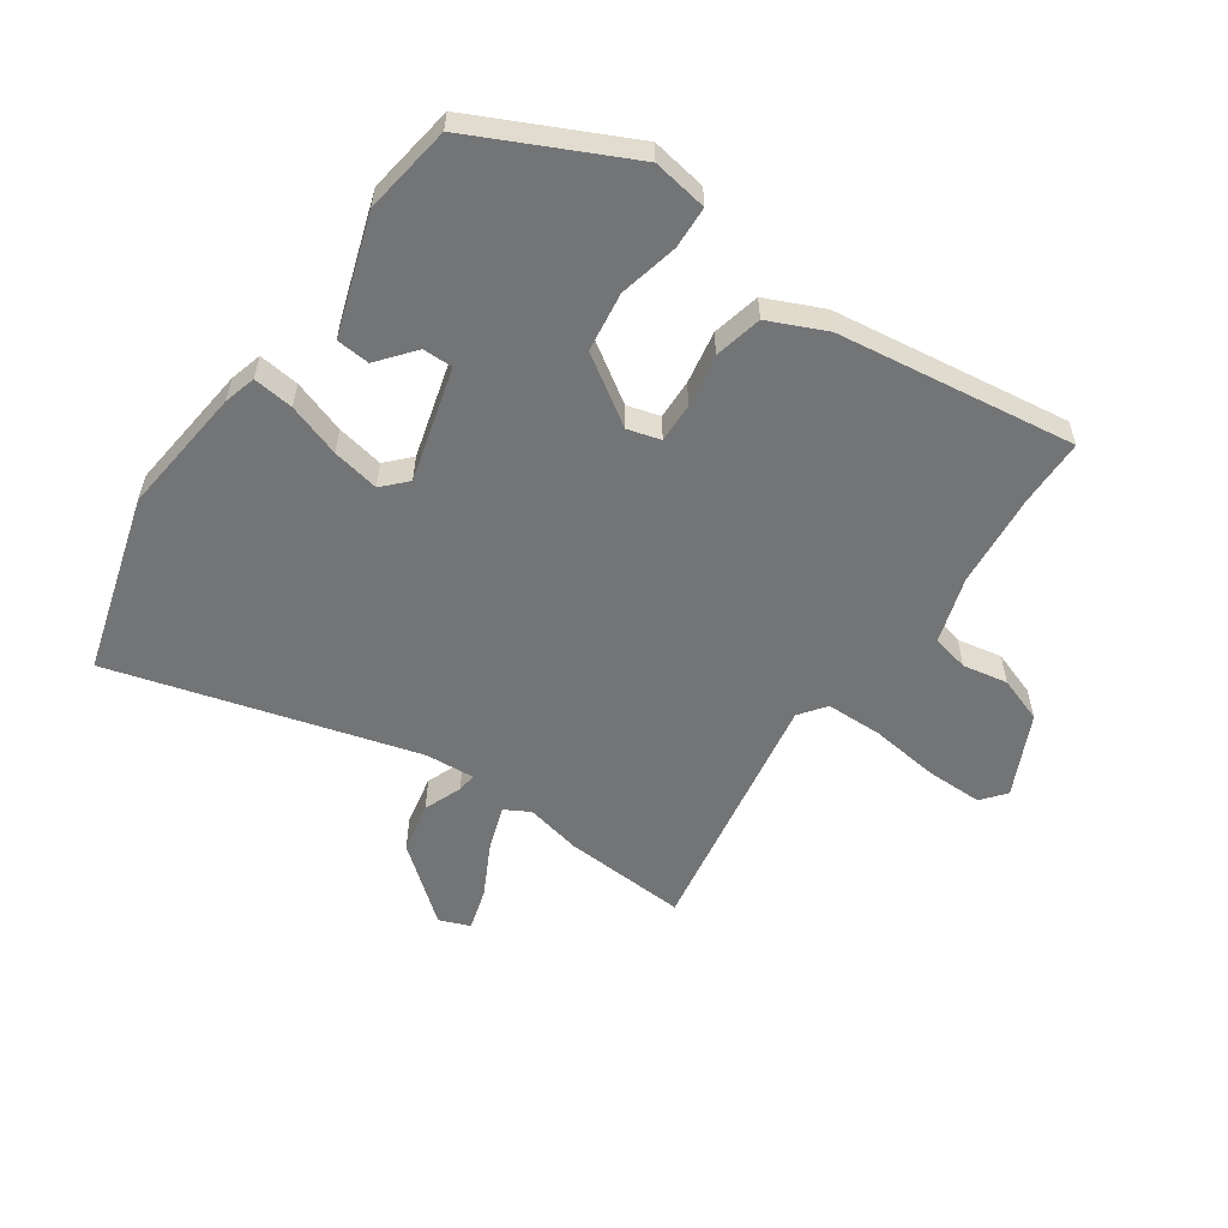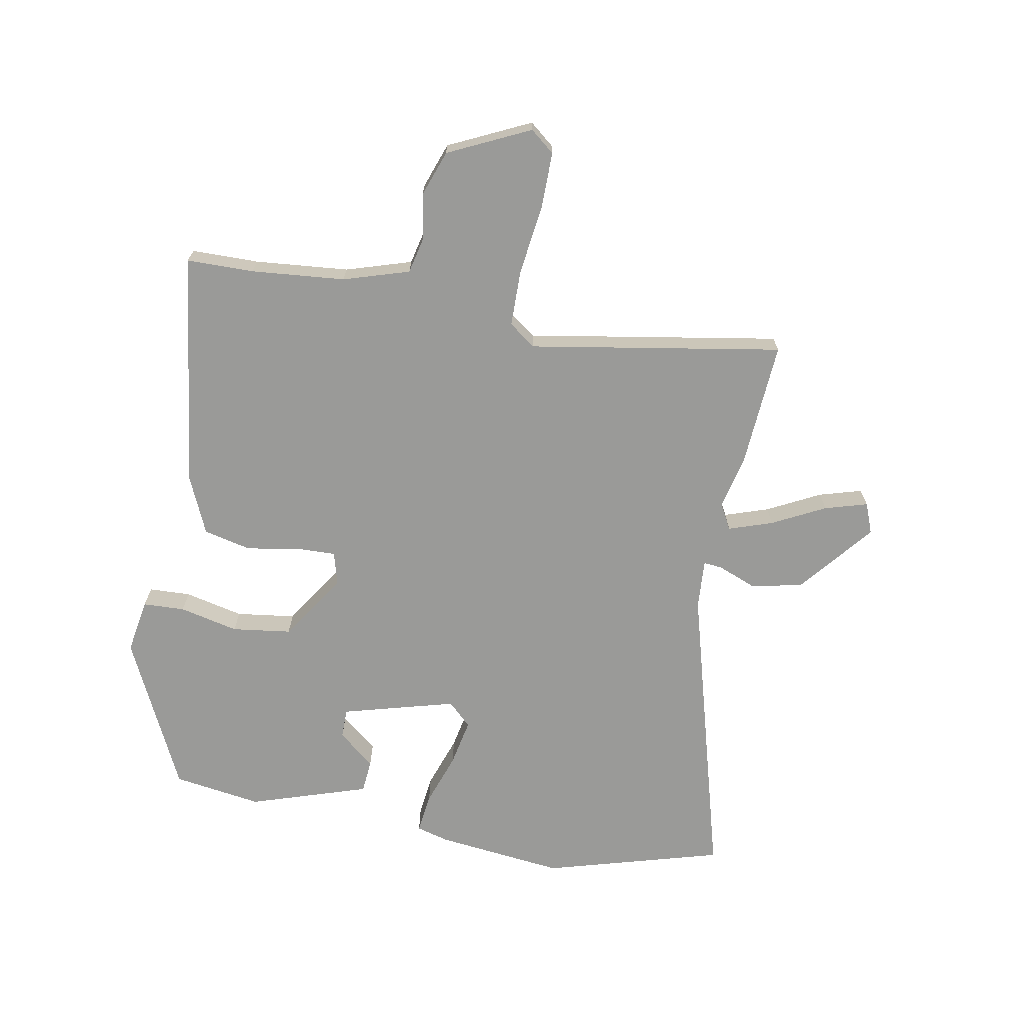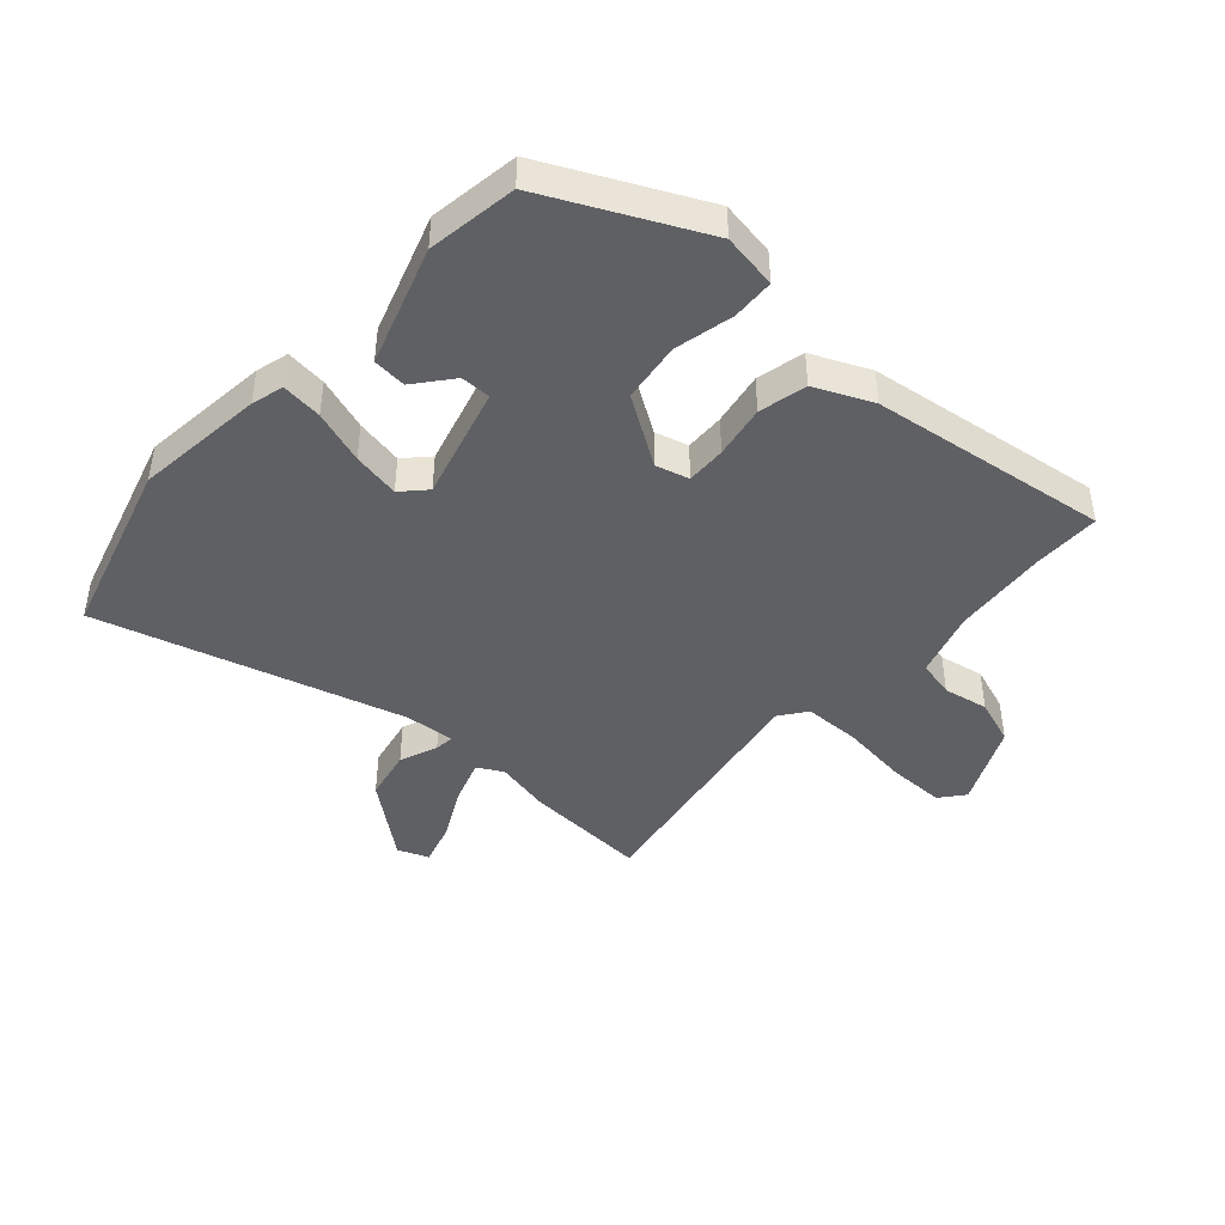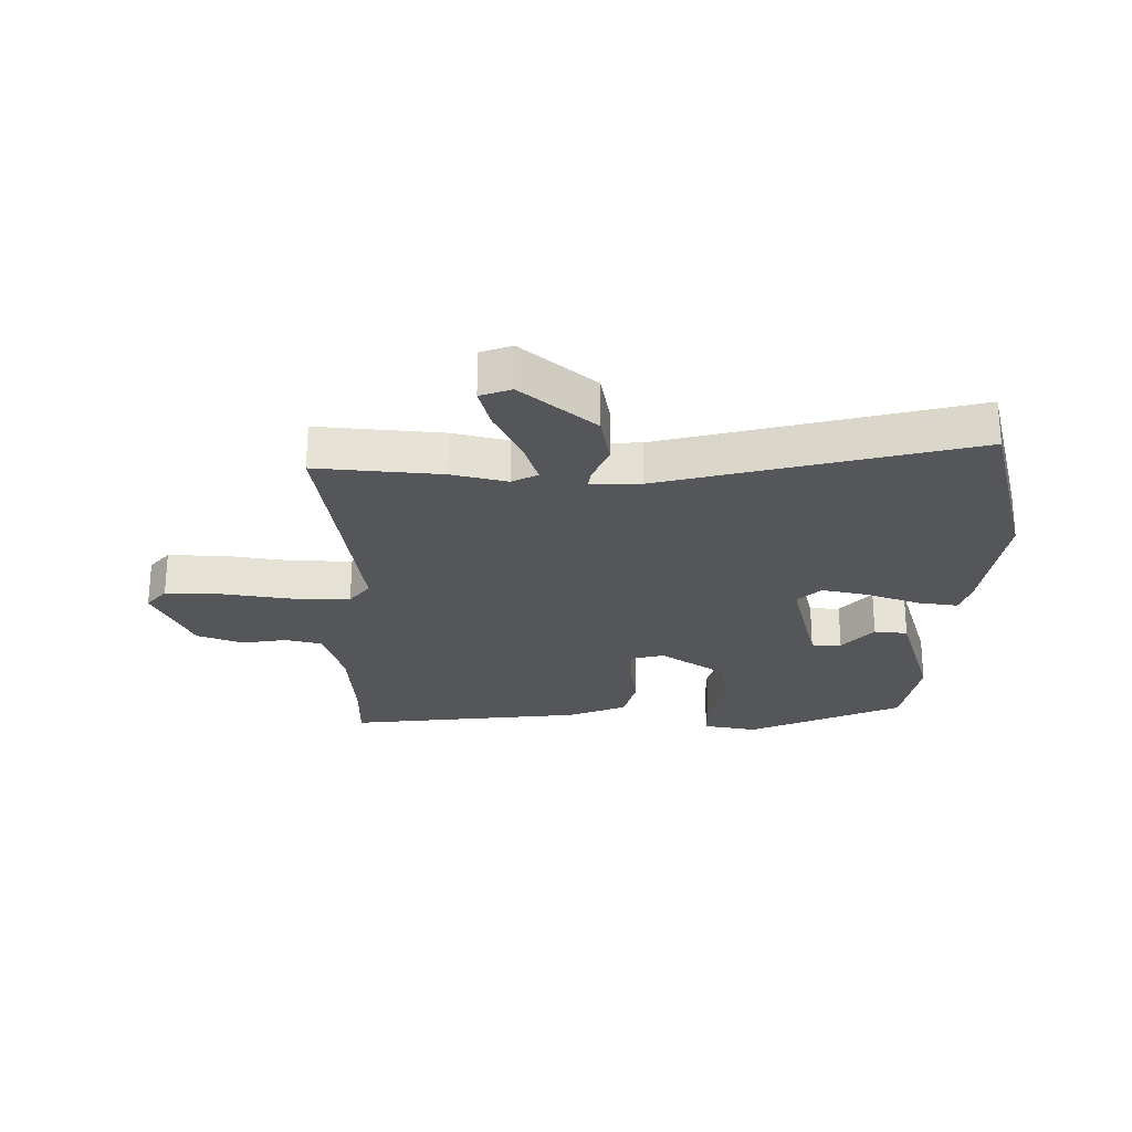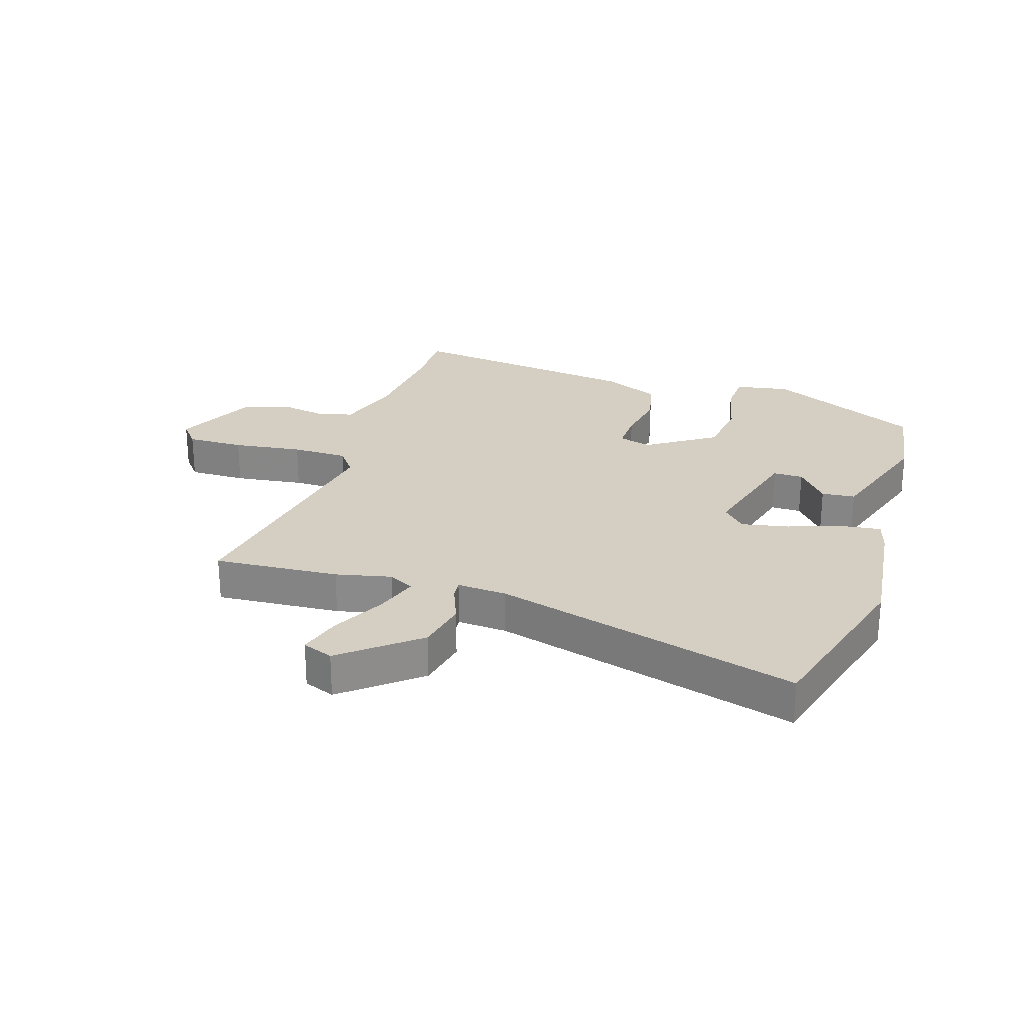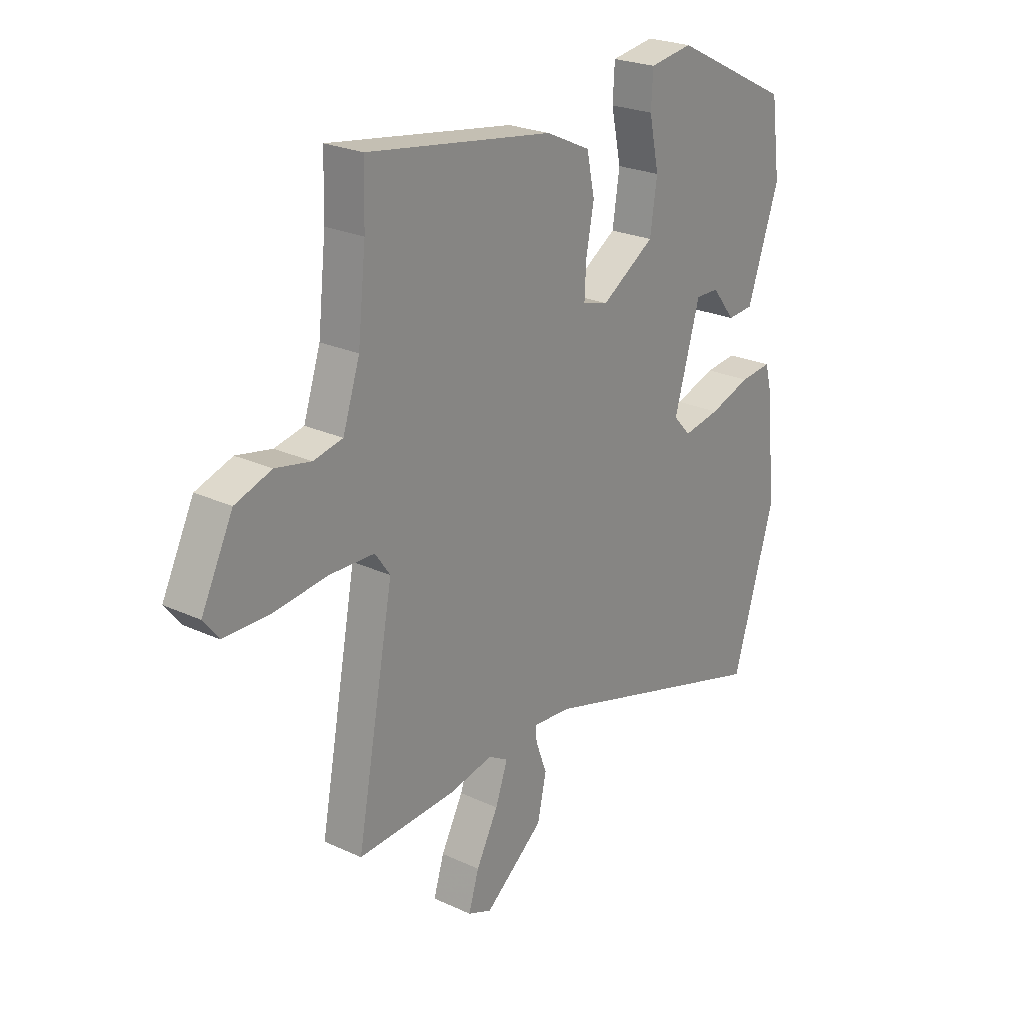
<metadata>
{"format":"obj","ext":"obj","renderer":"f3d","projection":"perspective","resolution":1024,"background":"white","views":[{"elev":-56.1,"azim":-35.5,"up":"+Y"},{"elev":-69.2,"azim":78.6,"up":"+Y"},{"elev":-43.6,"azim":-42.8,"up":"+Y"},{"elev":-25.2,"azim":177.2,"up":"+Y"},{"elev":25.8,"azim":-163.4,"up":"+Y"},{"elev":24.1,"azim":127.6,"up":"+Z"}]}
</metadata>
<code>
v -0.462 0.07 -0.626
v -0.552 0.07 -0.329
v -0.531 0.07 -0.113
v -0.517 0.07 -0.059
v -0.449 0.07 -0.066
v -0.36 0.07 -0.095
v -0.281 0.07 -0.109
v -0.244 0.07 -0.069
v -0.299 0.07 0.12
v -0.349 0.07 0.119
v -0.398 0.07 0.057
v -0.454 0.07 0.061
v -0.522 0.07 0.258
v -0.502 0.07 0.407
v -0.248 0.07 0.534
v -0.156 0.07 0.52
v -0.152 0.07 0.45
v -0.173 0.07 0.351
v -0.158 0.07 0.252
v -0.044 0.07 0.18
v 0.011 0.07 0.196
v 0.008 0.07 0.262
v -0.009 0.07 0.35
v 0.008 0.07 0.43
v 0.103 0.07 0.474
v 0.499 0.07 0.534
v 0.502 0.07 0.422
v 0.519 0.07 0.265
v 0.555 0.07 0.156
v 0.617 0.07 0.143
v 0.692 0.07 0.158
v 0.769 0.07 0.132
v 0.836 0.07 -0.003
v 0.804 0.07 -0.044
v 0.708 0.07 -0.045
v 0.592 0.07 -0.032
v 0.498 0.07 -0.035
v 0.466 0.07 -0.08
v 0.545 0.07 -0.502
v 0.336 0.07 -0.492
v 0.243 0.07 -0.473
v 0.201 0.07 -0.497
v 0.227 0.07 -0.57
v 0.274 0.07 -0.658
v 0.296 0.07 -0.729
v 0.245 0.07 -0.75
v 0.119 0.07 -0.651
v 0.1 0.07 -0.565
v 0.124 0.07 -0.501
v 0.127 0.07 -0.469
v 0.044 0.07 -0.476
v -0.462 0 -0.626
v -0.552 0 -0.329
v -0.531 0 -0.113
v -0.517 0 -0.059
v -0.449 0 -0.066
v -0.36 0 -0.095
v -0.281 0 -0.109
v -0.244 0 -0.069
v -0.299 0 0.12
v -0.349 0 0.119
v -0.398 0 0.057
v -0.454 0 0.061
v -0.522 0 0.258
v -0.502 0 0.407
v -0.248 0 0.534
v -0.156 0 0.52
v -0.152 0 0.45
v -0.173 0 0.351
v -0.158 0 0.252
v -0.044 0 0.18
v 0.011 0 0.196
v 0.008 0 0.262
v -0.009 0 0.35
v 0.008 0 0.43
v 0.103 0 0.474
v 0.499 0 0.534
v 0.502 0 0.422
v 0.519 0 0.265
v 0.555 0 0.156
v 0.617 0 0.143
v 0.692 0 0.158
v 0.769 0 0.132
v 0.836 0 -0.003
v 0.804 0 -0.044
v 0.708 0 -0.045
v 0.592 0 -0.032
v 0.498 0 -0.035
v 0.466 0 -0.08
v 0.545 0 -0.502
v 0.336 0 -0.492
v 0.243 0 -0.473
v 0.201 0 -0.497
v 0.227 0 -0.57
v 0.274 0 -0.658
v 0.296 0 -0.729
v 0.245 0 -0.75
v 0.119 0 -0.651
v 0.1 0 -0.565
v 0.124 0 -0.501
v 0.127 0 -0.469
v 0.044 0 -0.476
f 47 48 49
f 46 47 49
f 45 46 49
f 44 45 49
f 43 44 49
f 42 43 49 50
f 41 42 50
f 38 39 40 41
f 38 41 50
f 37 38 50 51
f 34 35 36
f 33 34 36
f 32 33 36
f 31 32 36
f 30 31 36
f 29 30 36 37
f 51 1 2
f 37 51 2
f 29 37 2
f 28 29 2
f 25 26 27
f 24 25 27
f 23 24 27
f 22 23 27
f 21 22 27 28
f 16 17 18
f 15 16 18
f 14 15 18
f 13 14 18
f 12 13 18
f 11 12 18
f 10 11 18
f 9 10 18 19
f 8 9 19 20
f 4 5 6
f 3 4 6
f 2 3 6
f 2 6 7
f 28 2 7
f 8 20 21 28
f 7 8 28
f 100 99 98
f 100 98 97
f 100 97 96
f 100 96 95
f 100 95 94
f 101 100 94 93
f 101 93 92
f 92 91 90 89
f 101 92 89
f 102 101 89 88
f 87 86 85
f 87 85 84
f 87 84 83
f 87 83 82
f 87 82 81
f 88 87 81 80
f 53 52 102
f 53 102 88
f 53 88 80
f 53 80 79
f 78 77 76
f 78 76 75
f 78 75 74
f 78 74 73
f 79 78 73 72
f 69 68 67
f 69 67 66
f 69 66 65
f 69 65 64
f 69 64 63
f 69 63 62
f 69 62 61
f 70 69 61 60
f 71 70 60 59
f 57 56 55
f 57 55 54
f 57 54 53
f 58 57 53
f 58 53 79
f 79 72 71 59
f 79 59 58
f 1 52 53 2
f 2 53 54 3
f 3 54 55 4
f 4 55 56 5
f 5 56 57 6
f 6 57 58 7
f 7 58 59 8
f 8 59 60 9
f 9 60 61 10
f 10 61 62 11
f 11 62 63 12
f 12 63 64 13
f 13 64 65 14
f 14 65 66 15
f 15 66 67 16
f 16 67 68 17
f 17 68 69 18
f 18 69 70 19
f 19 70 71 20
f 20 71 72 21
f 21 72 73 22
f 22 73 74 23
f 23 74 75 24
f 24 75 76 25
f 25 76 77 26
f 26 77 78 27
f 27 78 79 28
f 28 79 80 29
f 29 80 81 30
f 30 81 82 31
f 31 82 83 32
f 32 83 84 33
f 33 84 85 34
f 34 85 86 35
f 35 86 87 36
f 36 87 88 37
f 37 88 89 38
f 38 89 90 39
f 39 90 91 40
f 40 91 92 41
f 41 92 93 42
f 42 93 94 43
f 43 94 95 44
f 44 95 96 45
f 45 96 97 46
f 46 97 98 47
f 47 98 99 48
f 48 99 100 49
f 49 100 101 50
f 50 101 102 51
f 51 102 52 1

</code>
